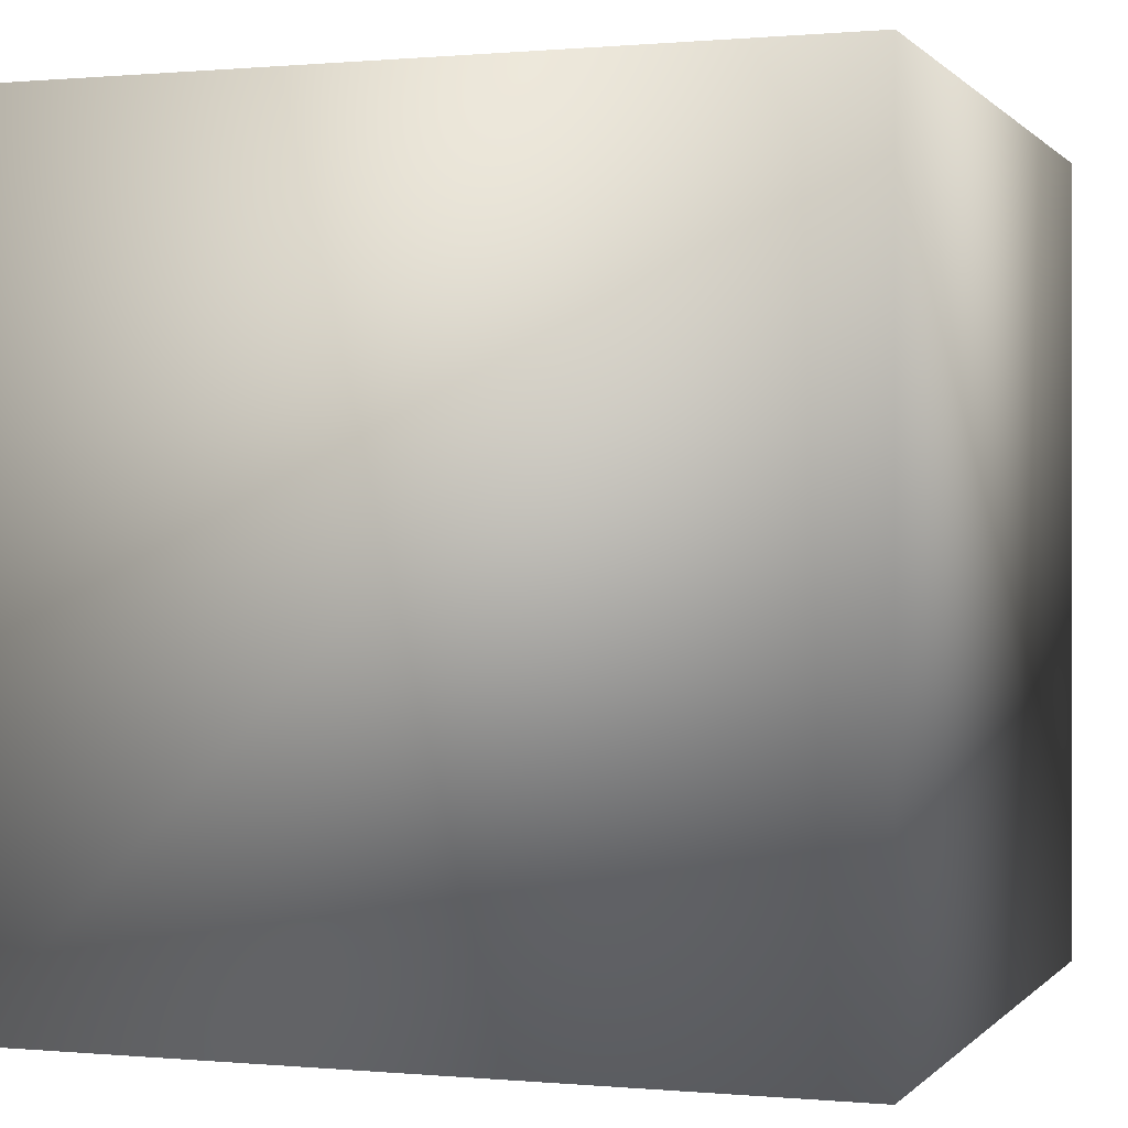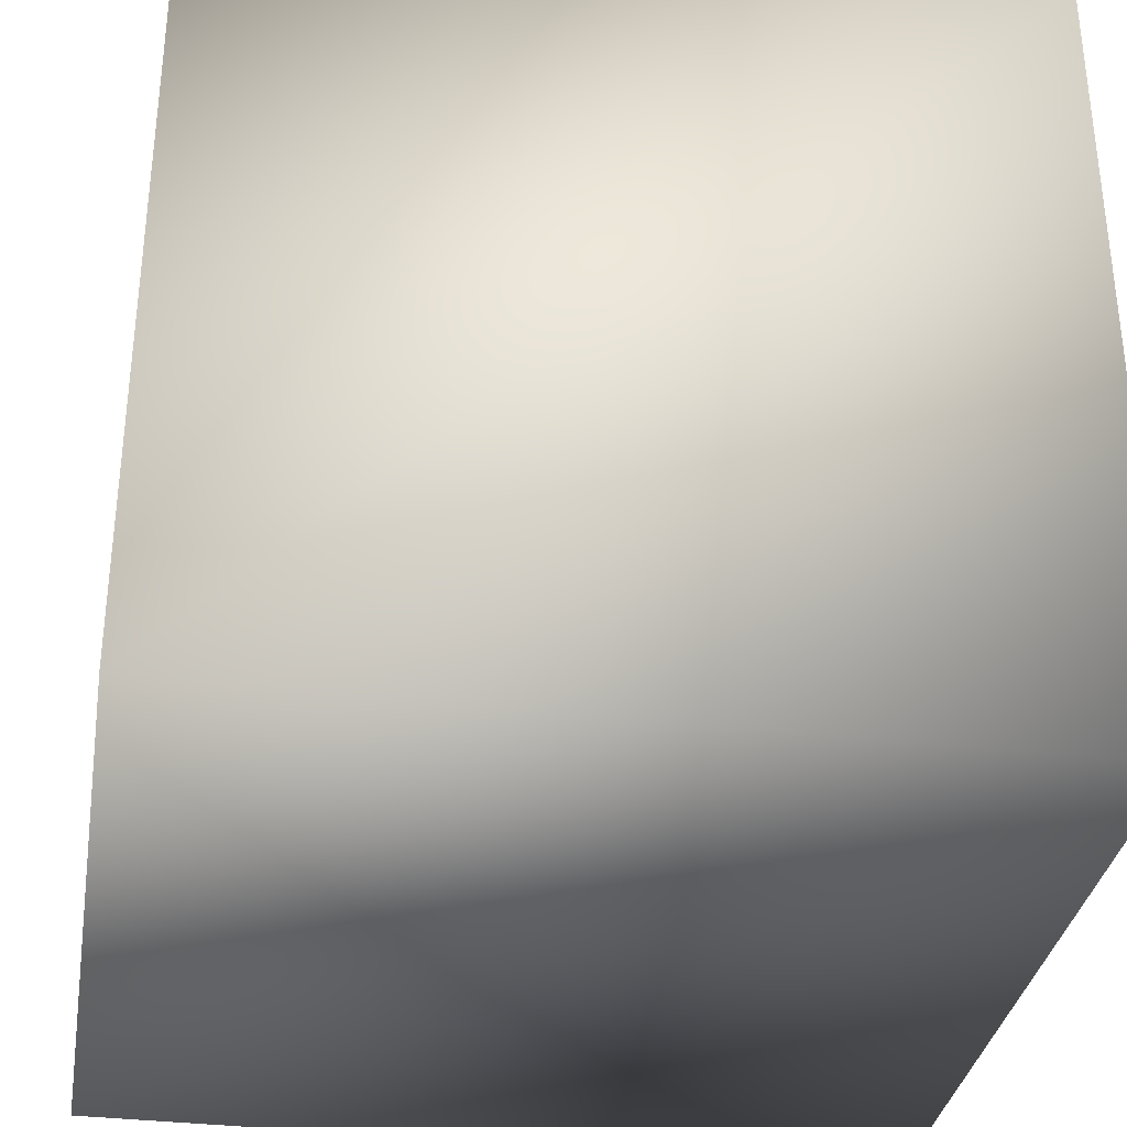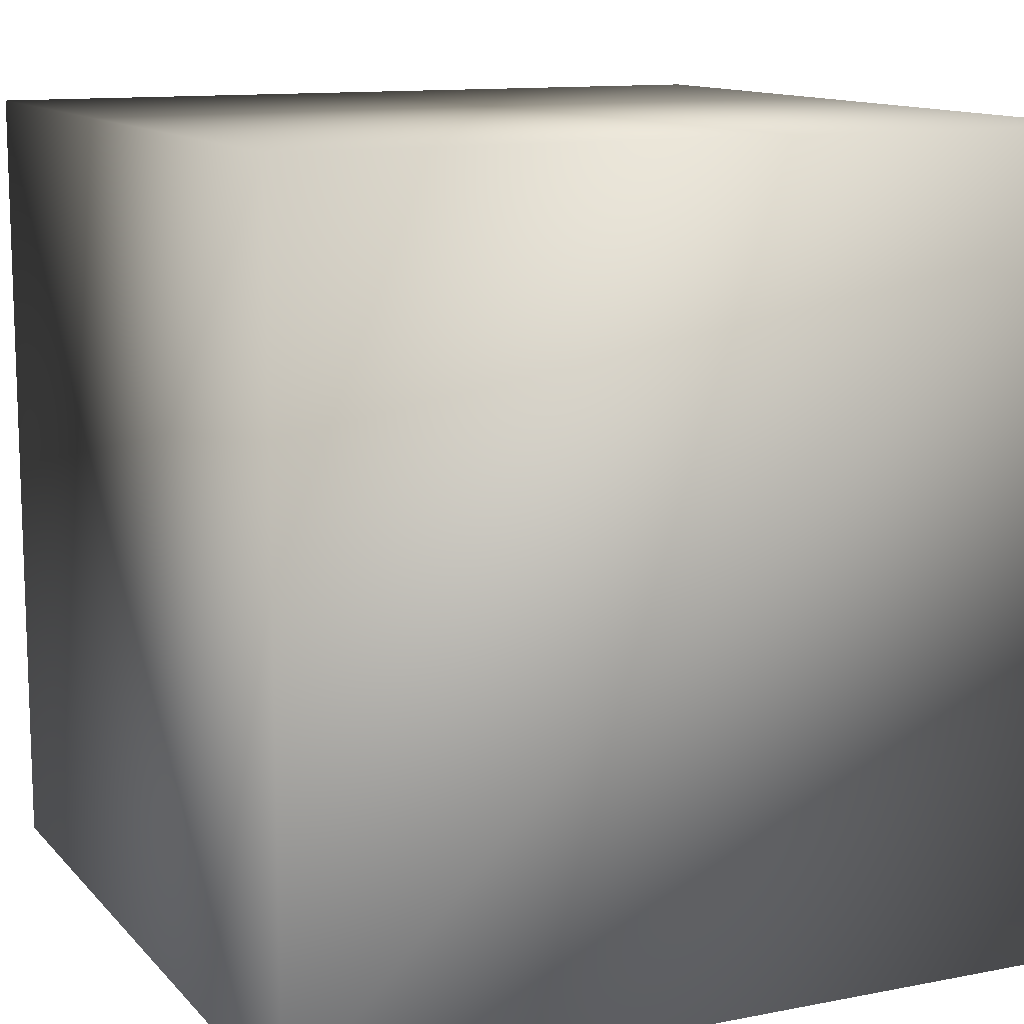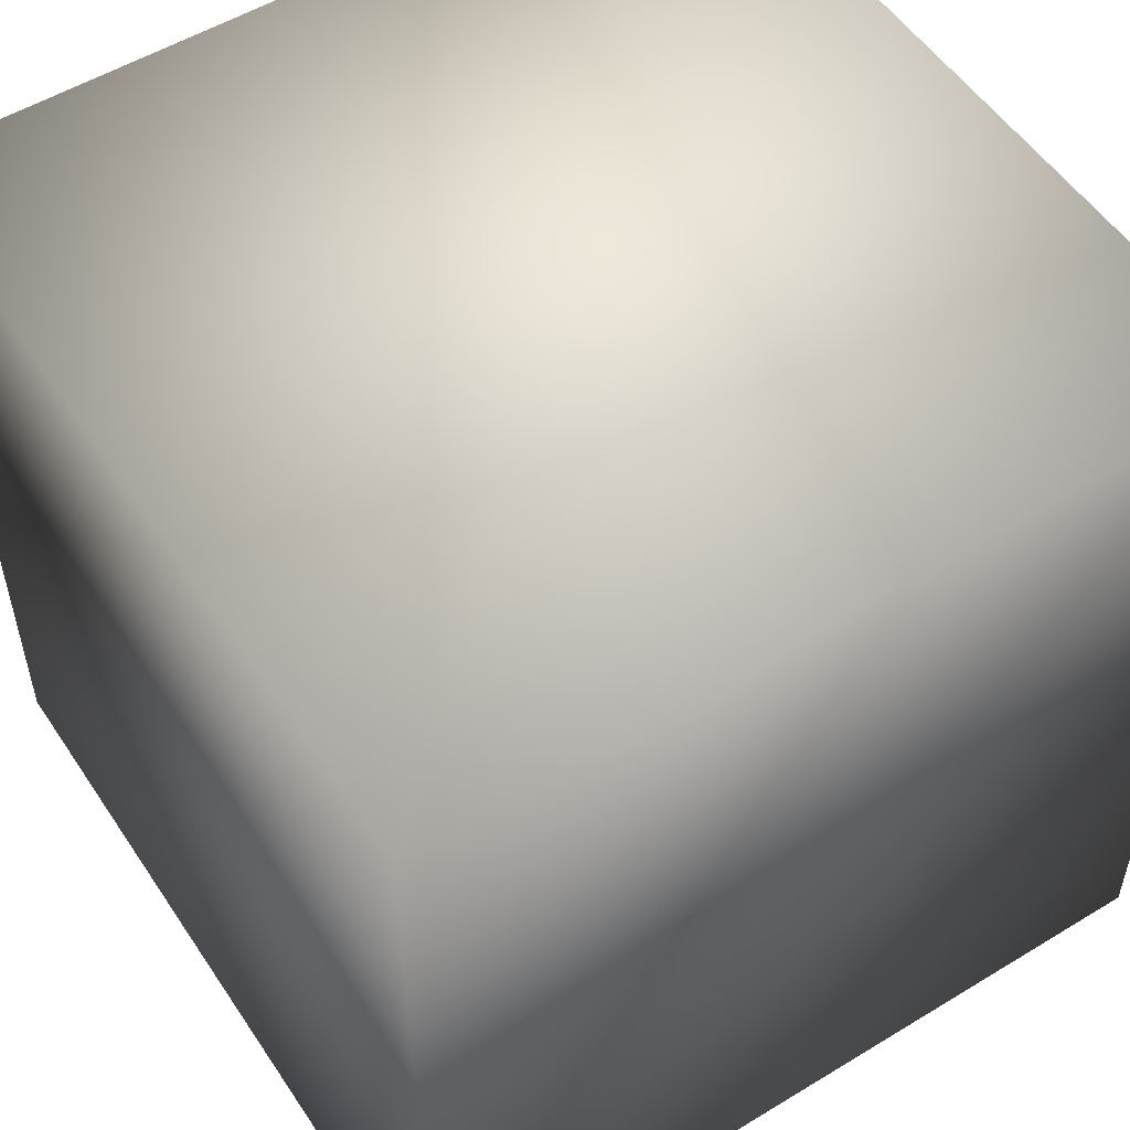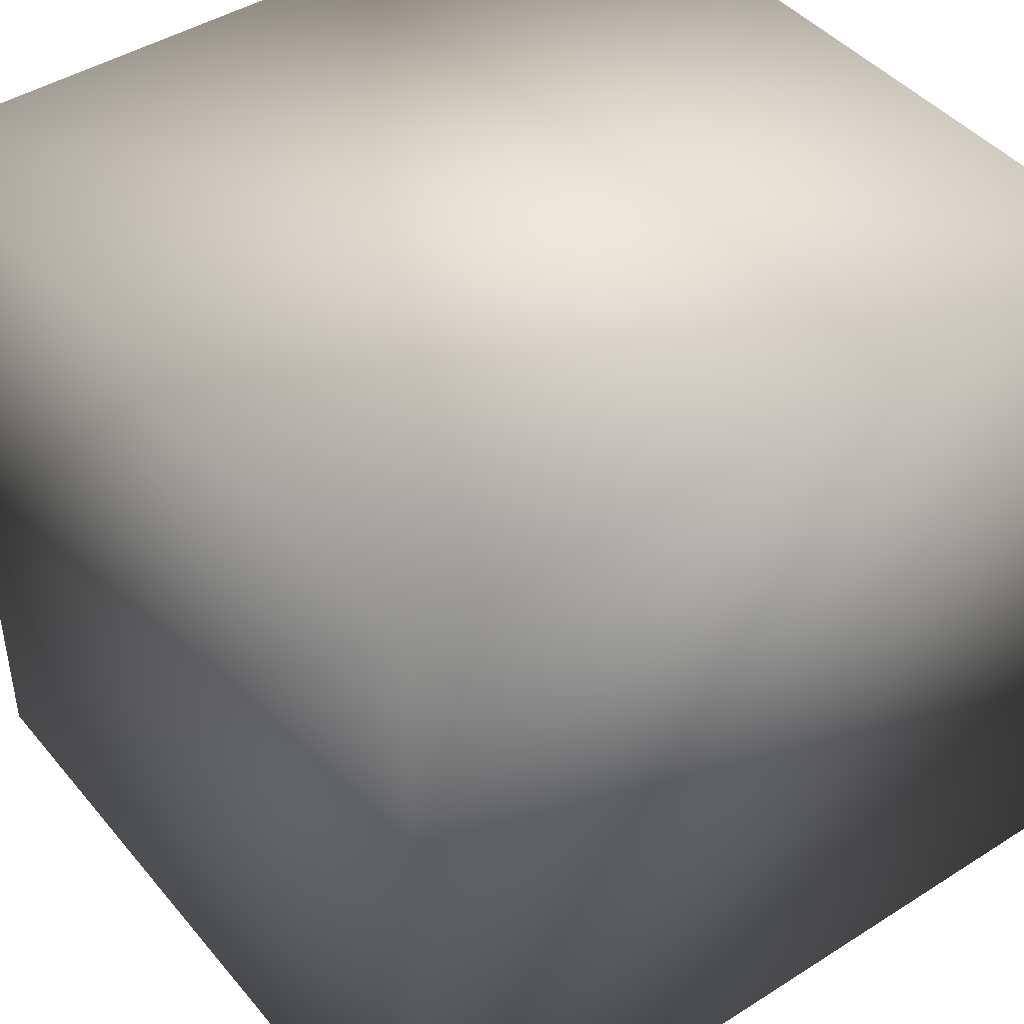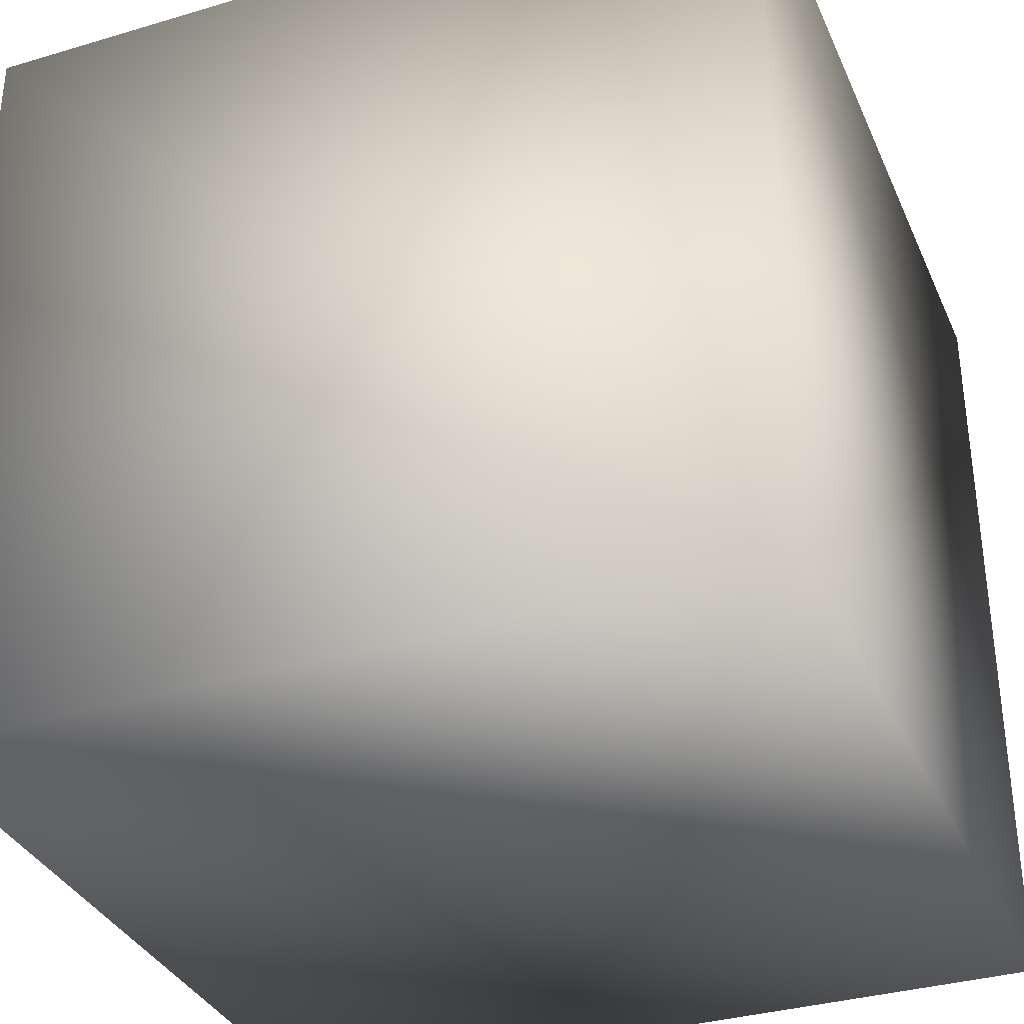
<metadata>
{"format":"obj","ext":"obj","renderer":"f3d","projection":"perspective","resolution":1024,"background":"white","views":[{"elev":0.3,"azim":19.2,"up":"+Z"},{"elev":-33.8,"azim":-9.4,"up":"+Y"},{"elev":12.0,"azim":155.1,"up":"+Y"},{"elev":53.5,"azim":-33.0,"up":"+Y"},{"elev":43.9,"azim":53.3,"up":"+Y"},{"elev":-34.6,"azim":-68.3,"up":"+Z"}]}
</metadata>
<code>
v 10 10 10
v 10 10 -6.123e-16
v 0 10 10
v 0 10 -6.123e-16
v 0 6.123e-16 10
v 0 0 0
v 10 6.123e-16 10
v 10 0 0
g mmGroup0
f 1 2 3
f 3 2 4
f 5 6 7
f 7 6 8
f 4 6 3
f 3 6 5
f 2 8 4
f 4 8 6
f 1 7 2
f 2 7 8
f 3 5 1
f 1 5 7

</code>
